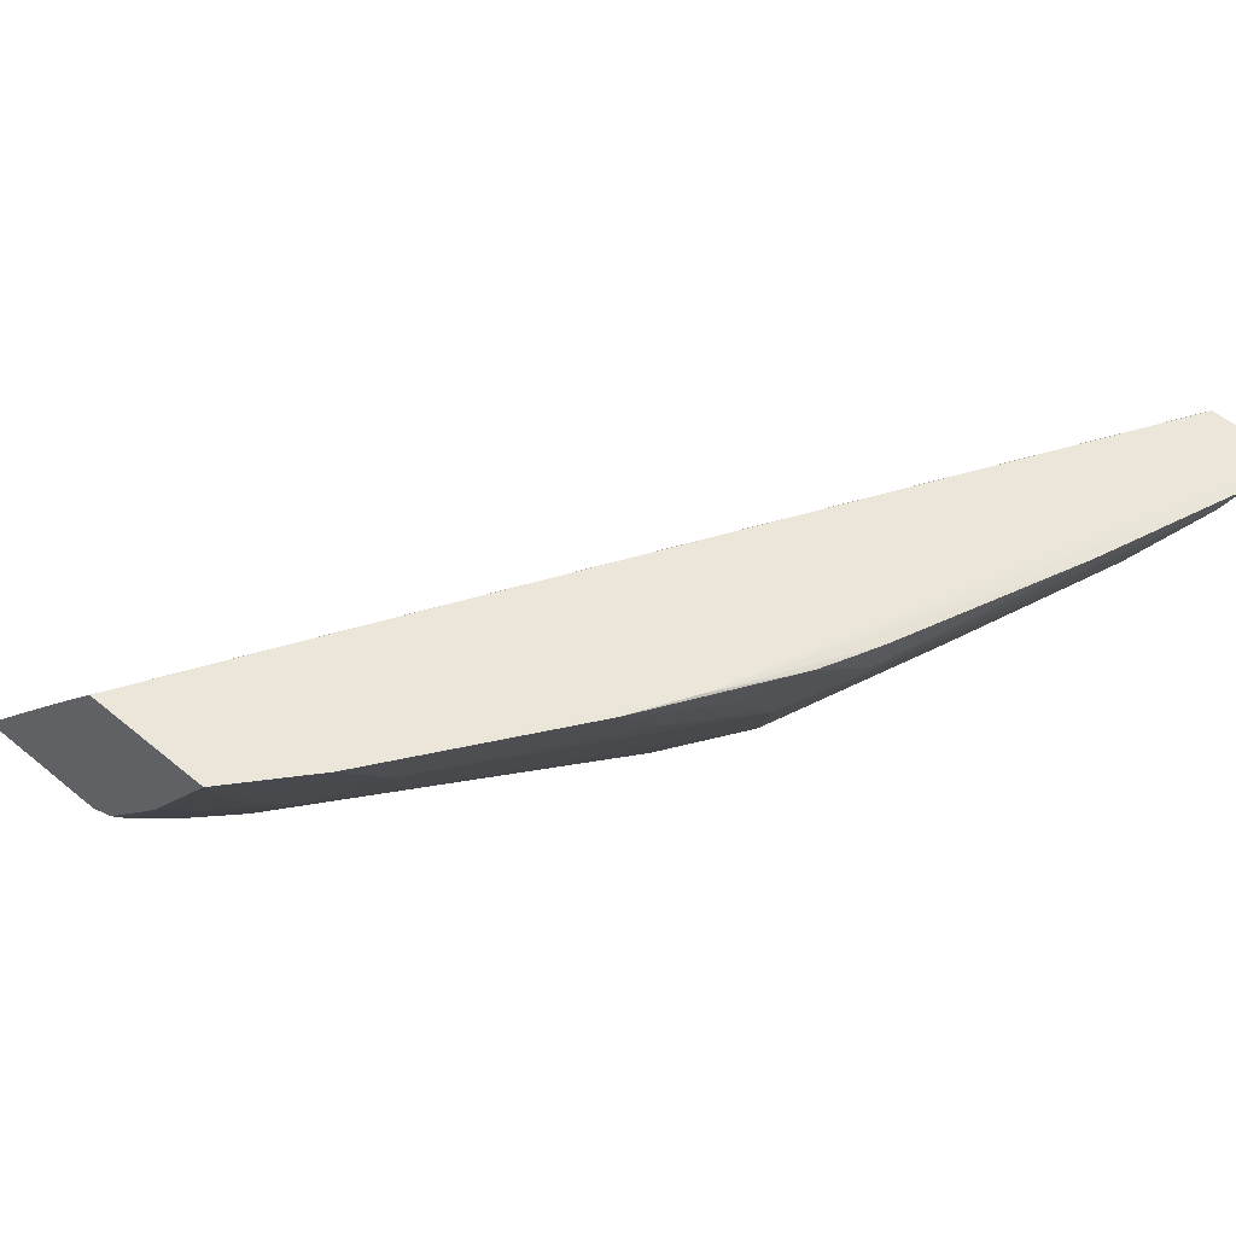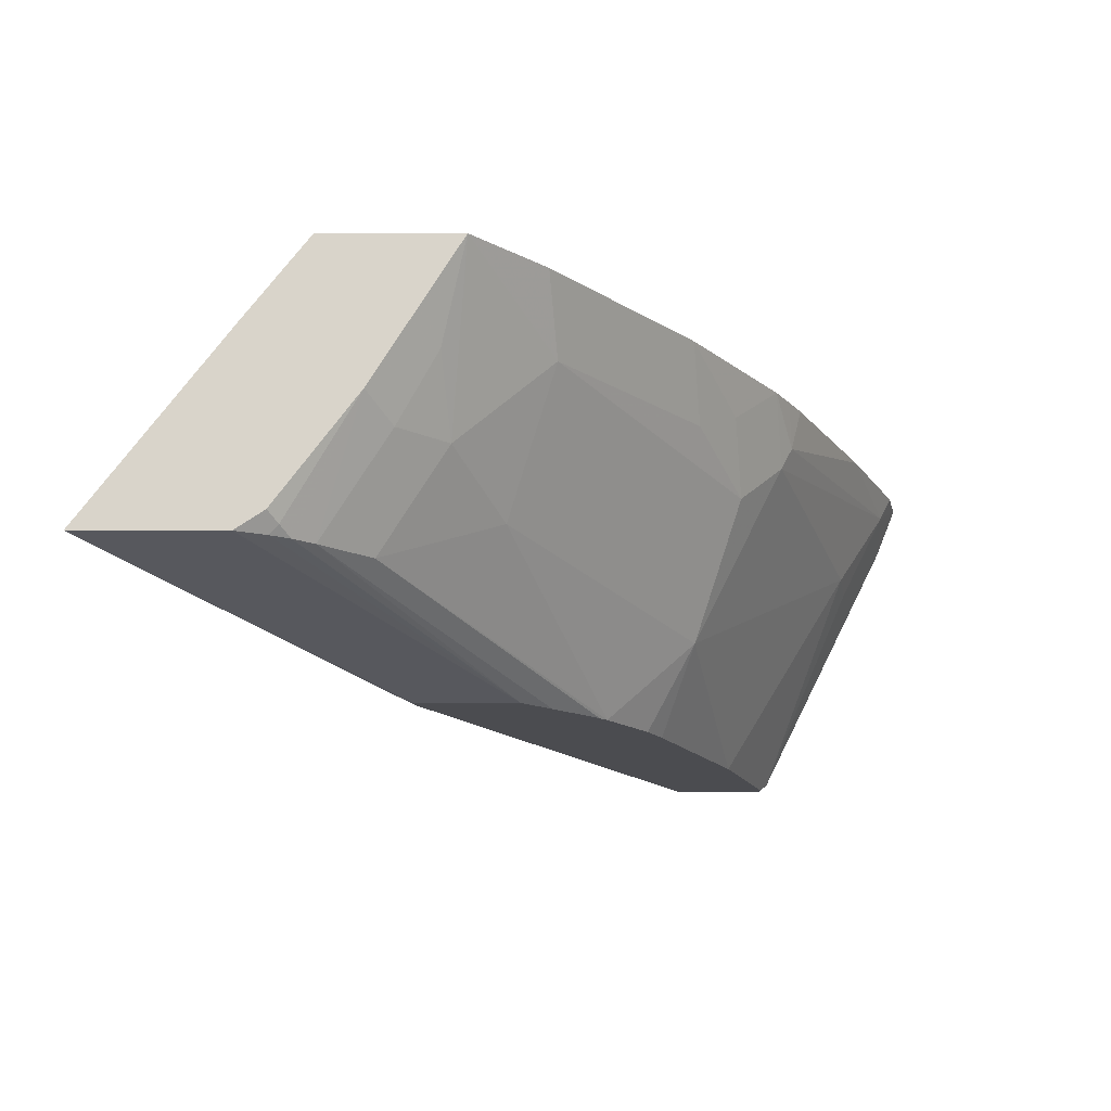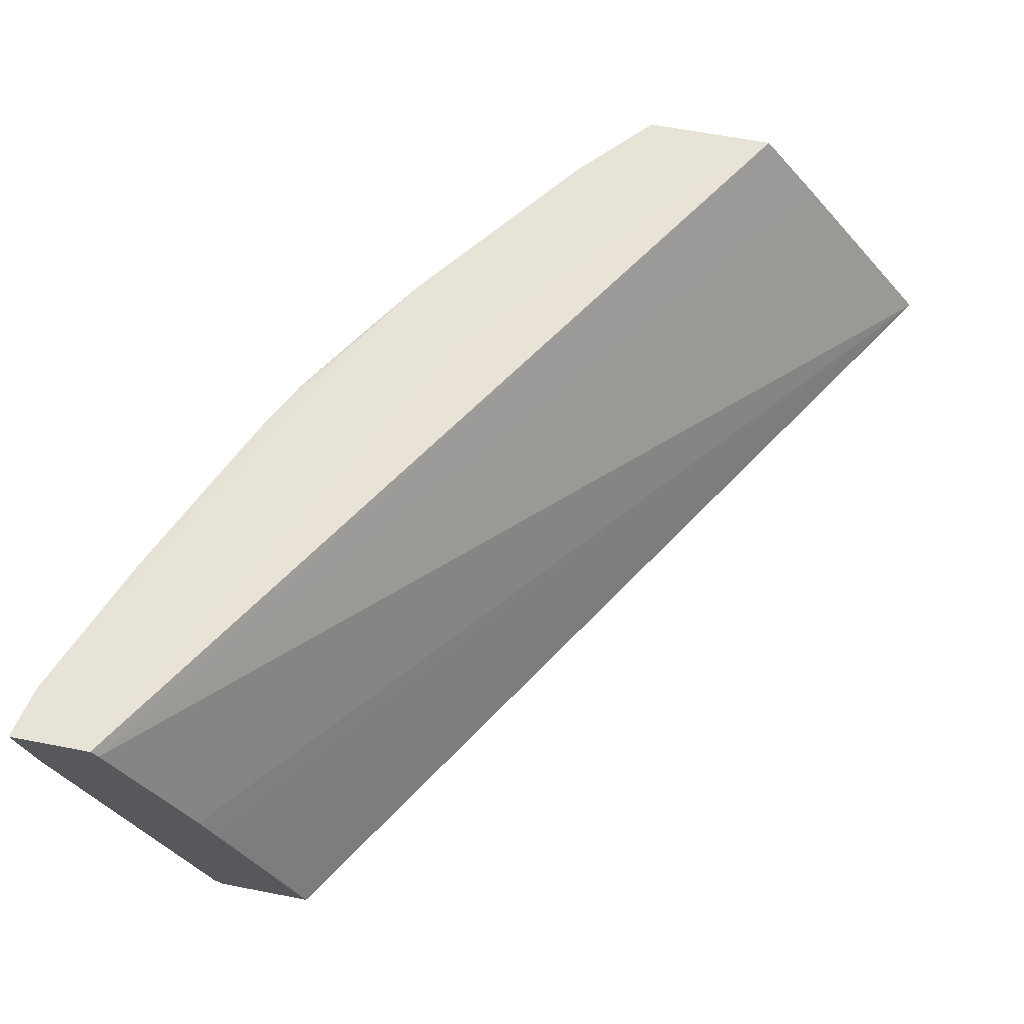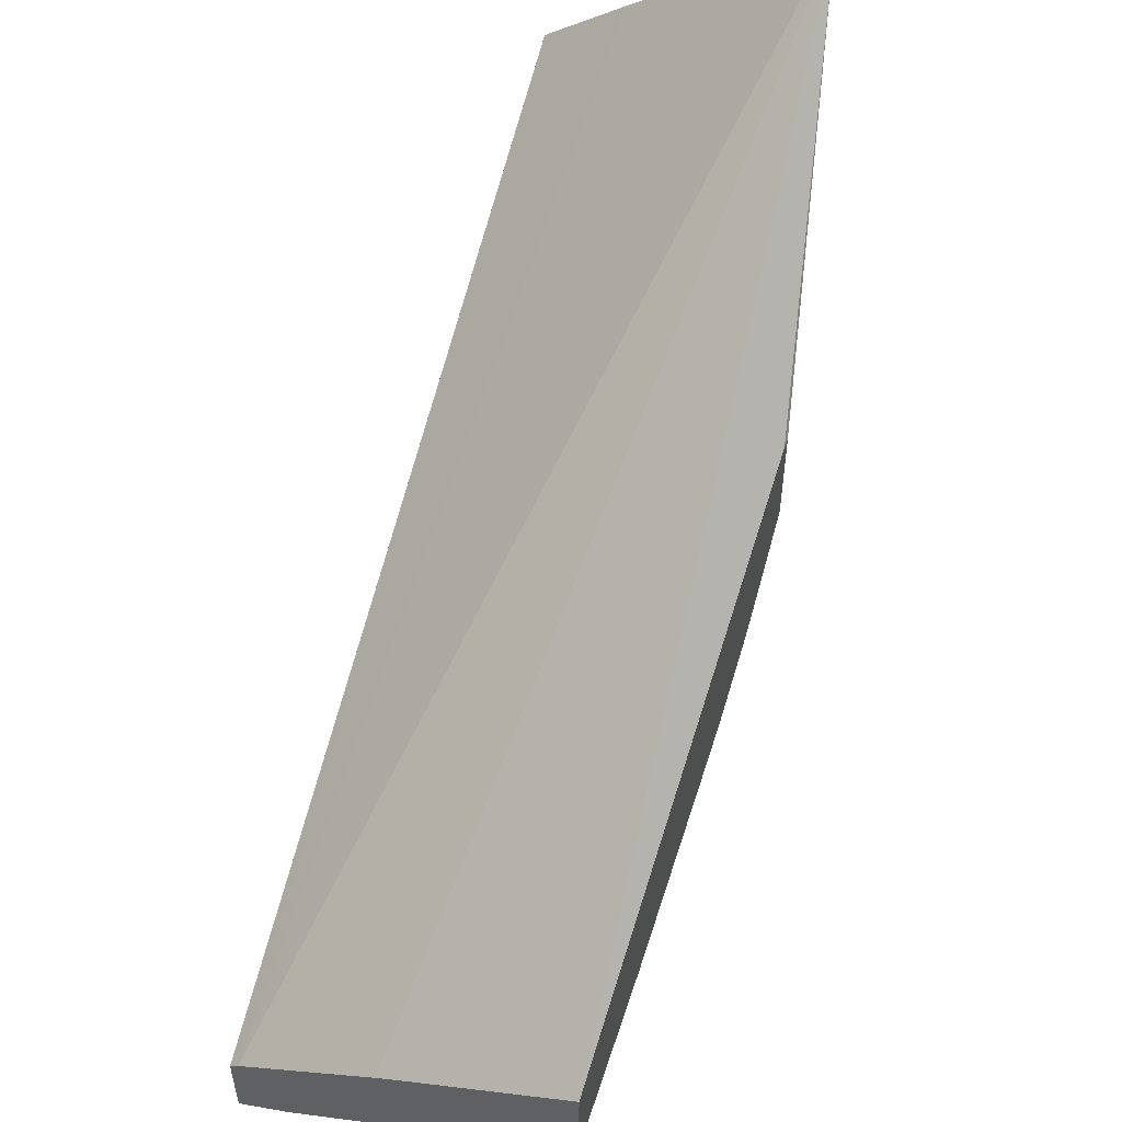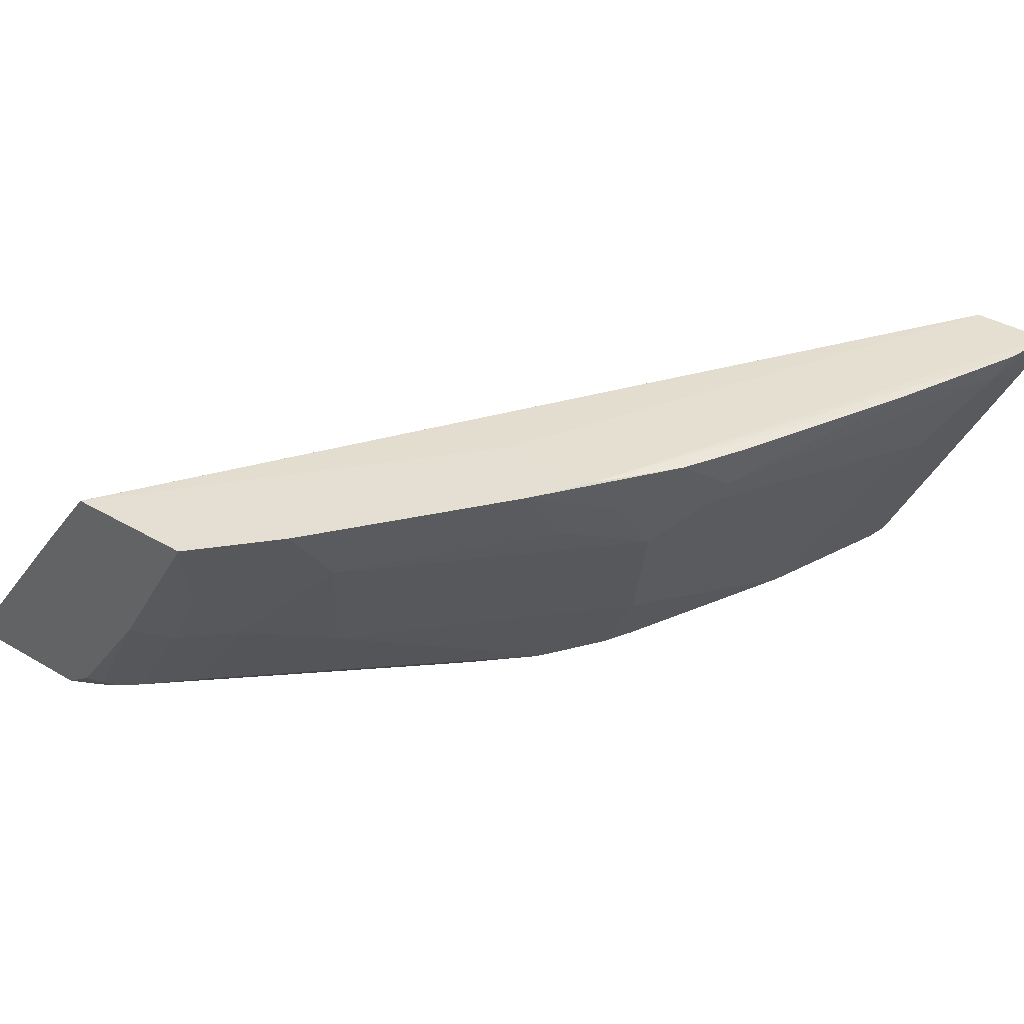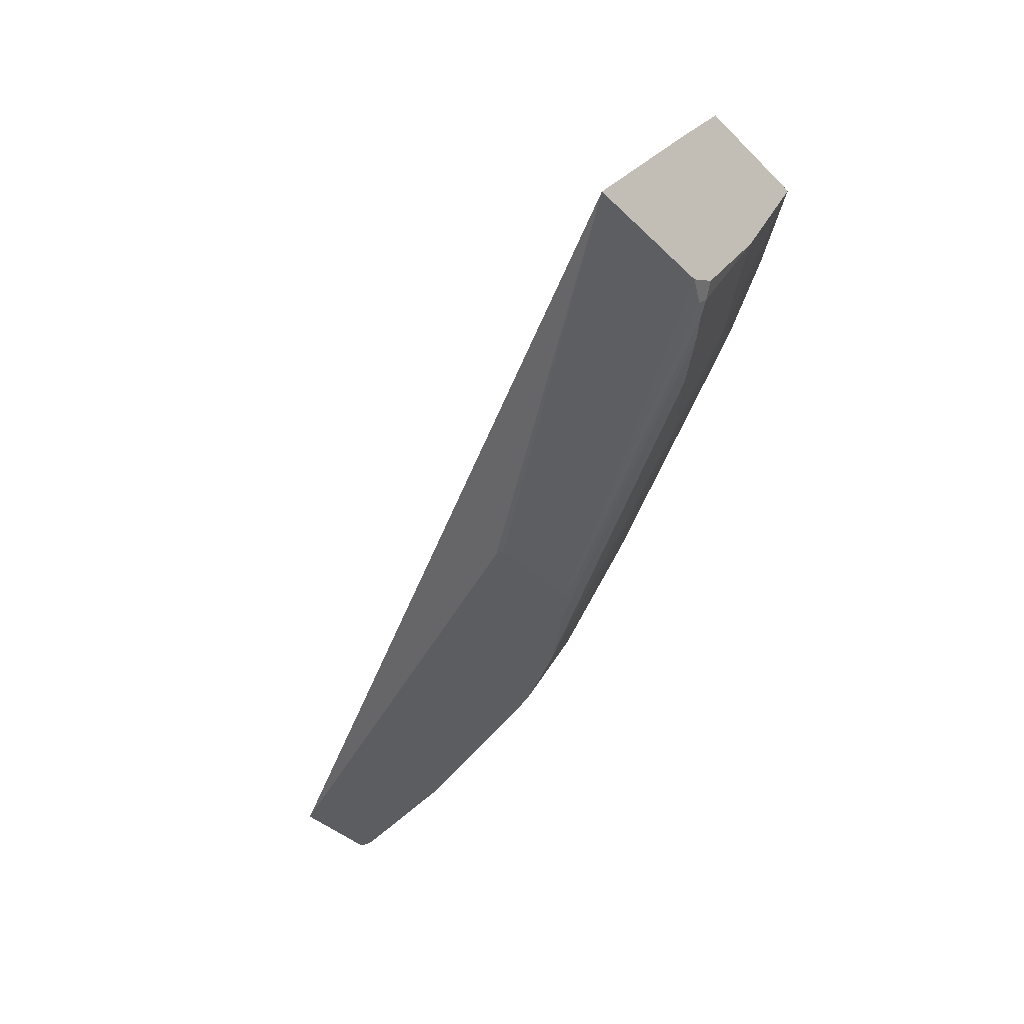
<metadata>
{"format":"obj","ext":"obj","renderer":"f3d","projection":"perspective","resolution":1024,"background":"white","views":[{"elev":57.2,"azim":130.5,"up":"+Y"},{"elev":-15.2,"azim":90.0,"up":"+Y"},{"elev":61.8,"azim":-78.8,"up":"+Y"},{"elev":54.0,"azim":-69.7,"up":"+Z"},{"elev":37.0,"azim":127.2,"up":"+Y"},{"elev":-36.9,"azim":38.4,"up":"+Y"}]}
</metadata>
<code>
v 0.2233 0.149 -0.6326
v 0.2233 0.2198 -0.668
v 0.2233 0.2722 -0.6977
v 0.5366 0.1784 -0.4274
v 0.2233 0.2081 -0.662
v 0.4124 0.149 -0.5288
v 0.4158 0.149 -0.5288
v 0.4158 0.149 -0.5666
v 0.3846 0.149 -0.598
v 0.4051 0.149 -0.5779
v 0.5209 0.1784 -0.5037
v 0.3878 0.149 -0.5952
v 0.5036 0.1784 -0.521
v 0.5235 0.2163 -0.5278
v 0.5062 0.2163 -0.5451
v 0.4716 0.199 -0.5624
v 0.4889 0.2509 -0.5797
v 0.3678 0.1817 -0.6317
v 0.3613 0.149 -0.6138
v 0.3495 0.149 -0.6196
v 0.2288 0.149 -0.6672
v 0.2808 0.149 -0.6499
v 0.2639 0.2336 -0.7009
v 0.2233 0.1519 -0.6706
v 0.2481 0.2307 -0.7038
v 0.2481 0.2653 -0.7211
v 0.3678 0.2509 -0.6663
v 0.3851 0.2336 -0.649
v 0.4038 0.2596 -0.6461
v 0.3859 0.2756 -0.6633
v 0.3656 0.2596 -0.6706
v 0.2967 0.2756 -0.7045
v 0.3636 0.2756 -0.6746
v 0.4159 0.2769 -0.6427
v 0.3742 0.2756 -0.6693
v 0.4384 0.2769 -0.6288
v 0.5076 0.2769 -0.5769
v 0.5366 0.2769 -0.551
v 0.5365 0.2769 -0.5019
v 0.4158 0.2769 -0.6274
v 0.2233 0.2756 -0.7305
v 0.2429 0.2756 -0.7262
v 0.2233 0.2557 -0.7225
v 0.2233 0.149 -0.6672
v 0.2233 0.2756 -0.7003
v 0.4158 0.2769 -0.6052
v 0.5366 0.2769 -0.5018
v 0.5366 0.2476 -0.4793
v 0.5366 0.1853 -0.4897
v 0.5366 0.2248 -0.519
v 0.5249 0.2423 -0.5422
v 0.5271 0.1784 -0.4966
v 0.5313 0.1784 -0.4899
v 0.5322 0.1817 -0.4932
v 0.5366 0.1784 -0.4793
v 0.4197 0.2509 -0.6317
f 50 38 49
f 45 39 46
f 47 39 45
f 47 38 39
f 47 48 38
f 48 3 4
f 47 45 3
f 48 4 38
f 49 38 4
f 47 3 48
f 45 46 41
f 44 1 24
f 3 41 1
f 6 1 9
f 21 9 1
f 44 24 21
f 44 21 1
f 24 1 41
f 43 26 25
f 43 25 24
f 43 24 41
f 50 51 38
f 43 41 26
f 45 41 3
f 50 14 51
f 56 36 37
f 52 11 50
f 42 26 41
f 35 31 33
f 30 31 35
f 40 41 46
f 40 46 39
f 30 36 29
f 29 36 28
f 17 18 28
f 56 17 28
f 56 28 36
f 37 38 17
f 50 11 14
f 15 17 38
f 51 14 15
f 55 49 4
f 55 4 8
f 53 55 8
f 53 49 55
f 54 49 53
f 54 50 49
f 52 50 54
f 52 54 53
f 52 53 8
f 52 8 11
f 51 15 38
f 42 32 26
f 56 37 17
f 34 42 41
f 19 18 9
f 12 10 9
f 13 12 9
f 16 13 9
f 16 9 18
f 16 18 17
f 16 17 15
f 16 15 13
f 13 15 14
f 13 14 11
f 12 11 10
f 19 20 18
f 10 11 8
f 8 6 9
f 7 6 8
f 7 8 4
f 7 4 6
f 6 4 1
f 5 2 1
f 5 1 4
f 5 4 2
f 2 4 3
f 2 3 1
f 34 32 42
f 10 8 9
f 19 9 20
f 13 11 12
f 22 20 21
f 34 41 40
f 20 9 21
f 34 39 38
f 34 38 37
f 34 37 36
f 34 36 30
f 34 30 35
f 34 35 33
f 34 33 32
f 32 33 31
f 32 31 26
f 27 26 31
f 34 40 39
f 27 30 29
f 27 31 30
f 22 18 20
f 22 21 23
f 23 21 24
f 23 24 25
f 23 25 26
f 22 23 18
f 27 18 23
f 27 28 18
f 27 29 28
f 27 23 26

</code>
